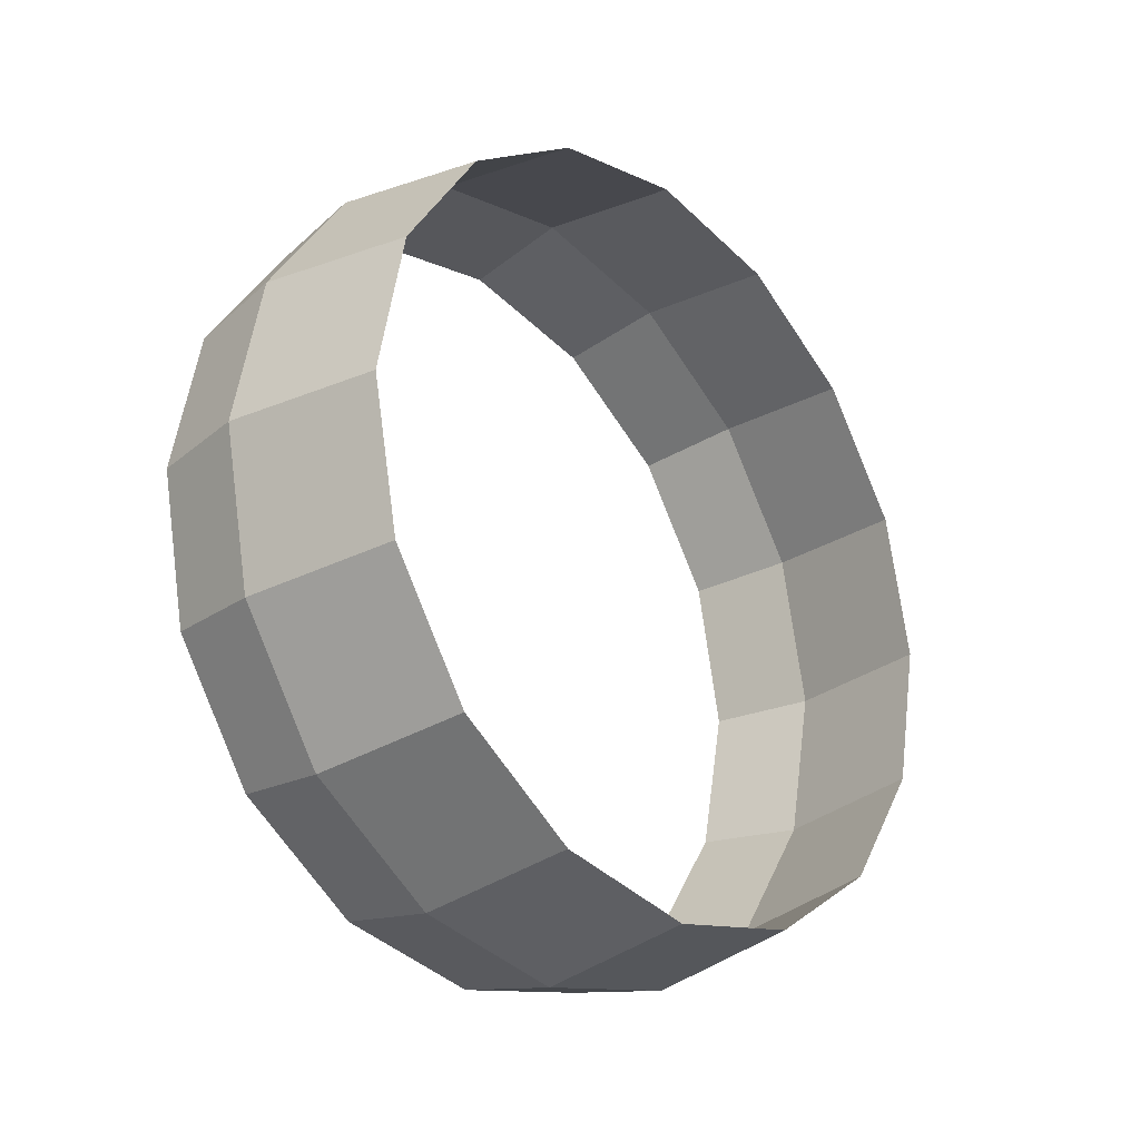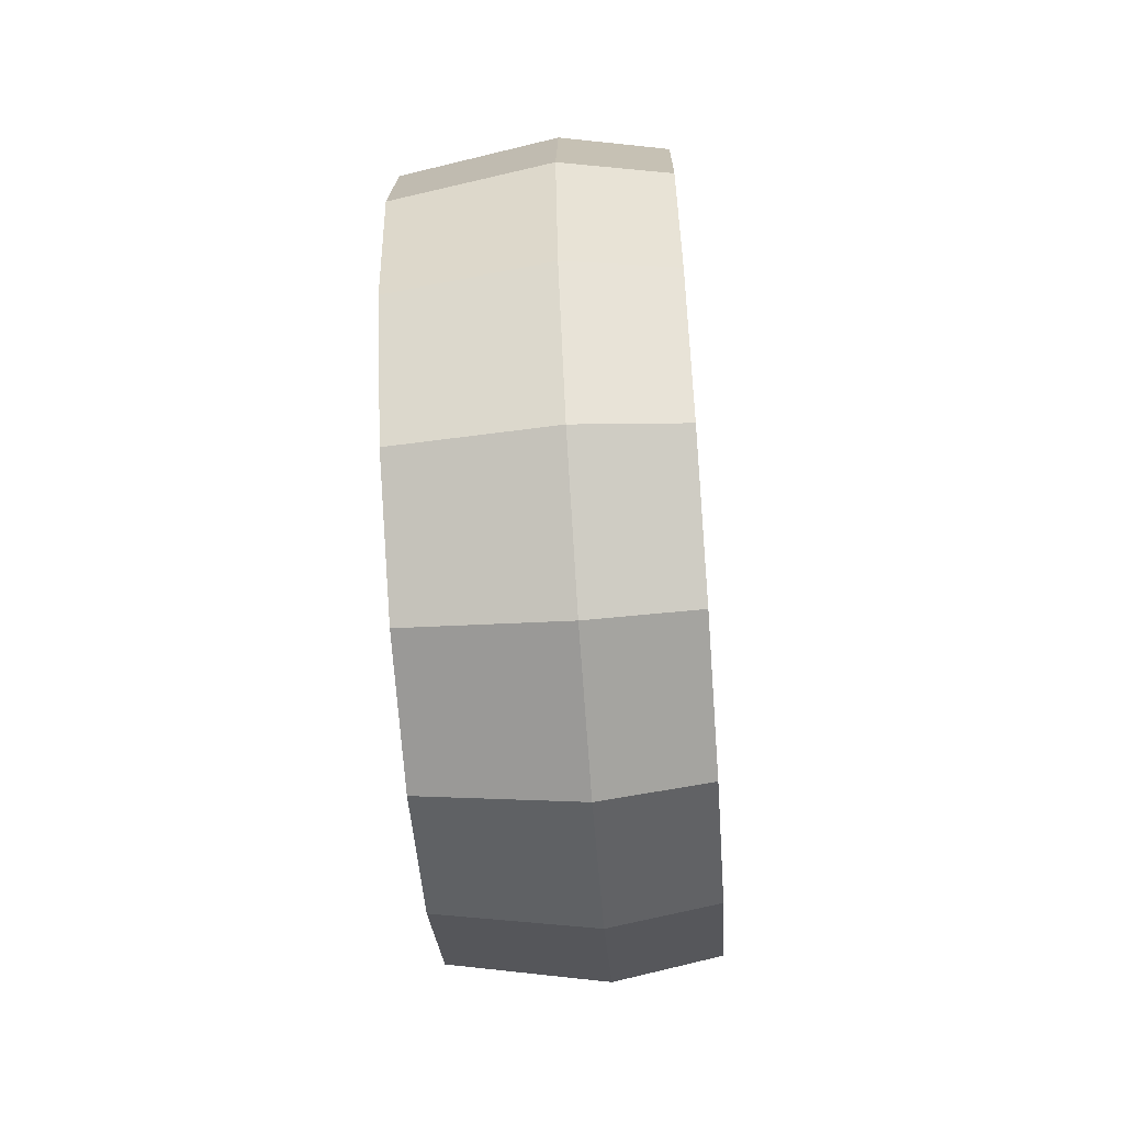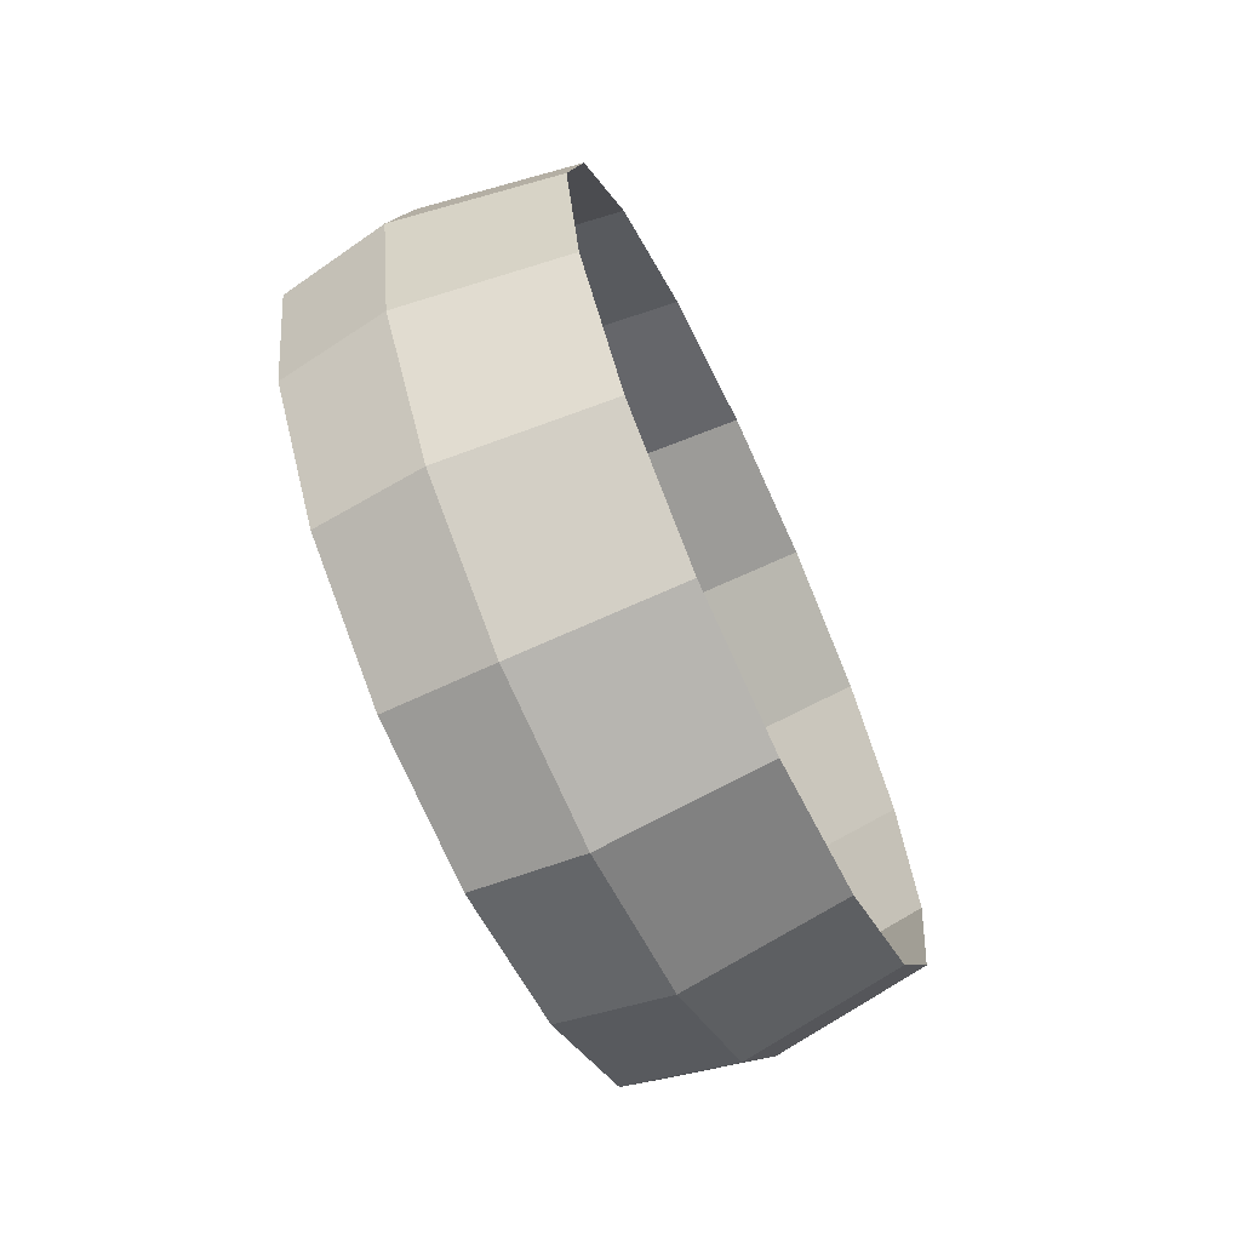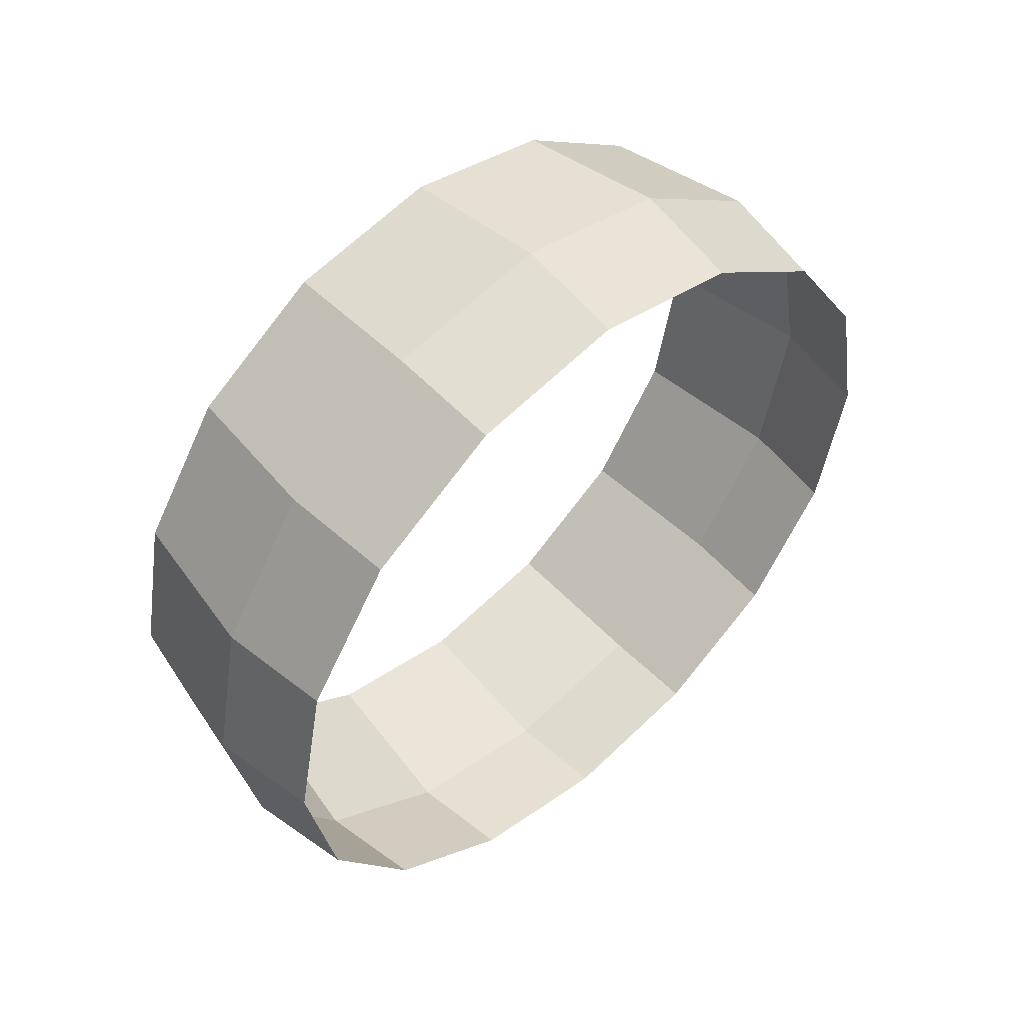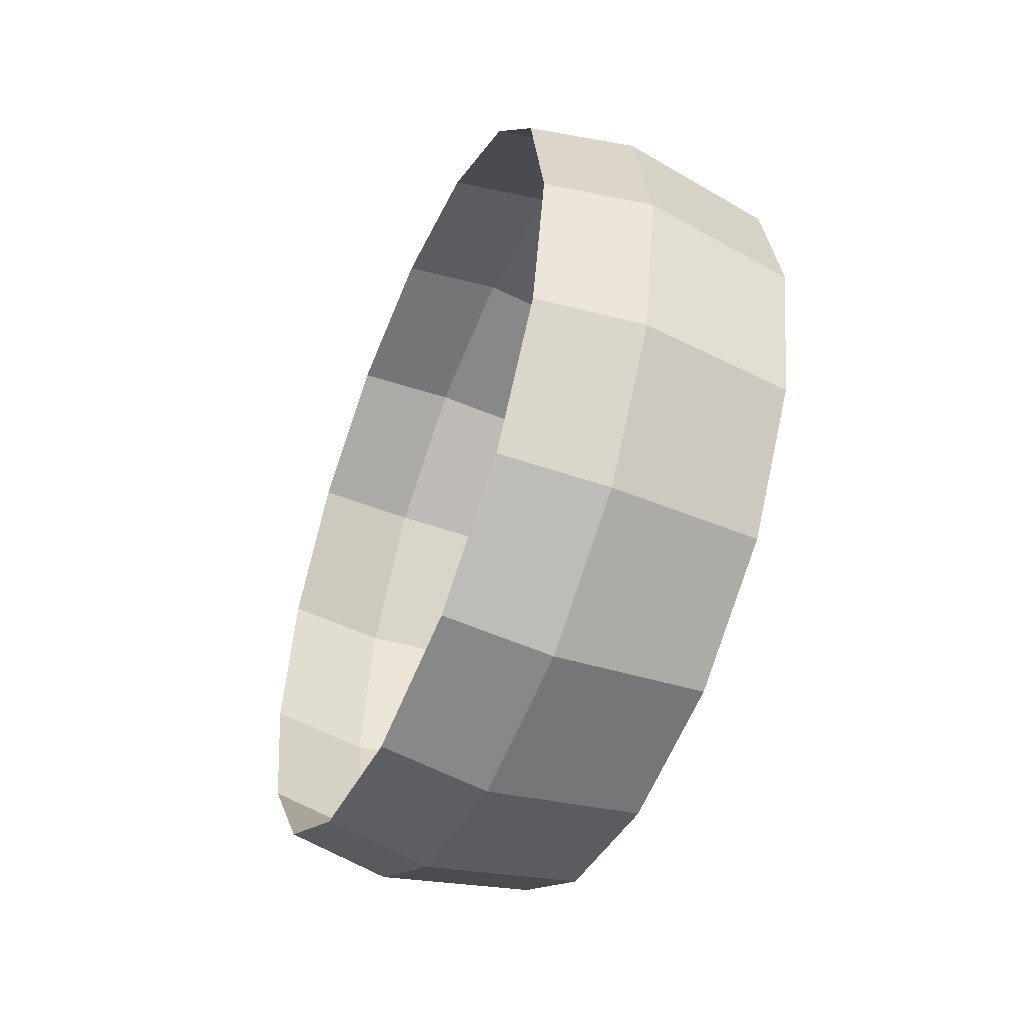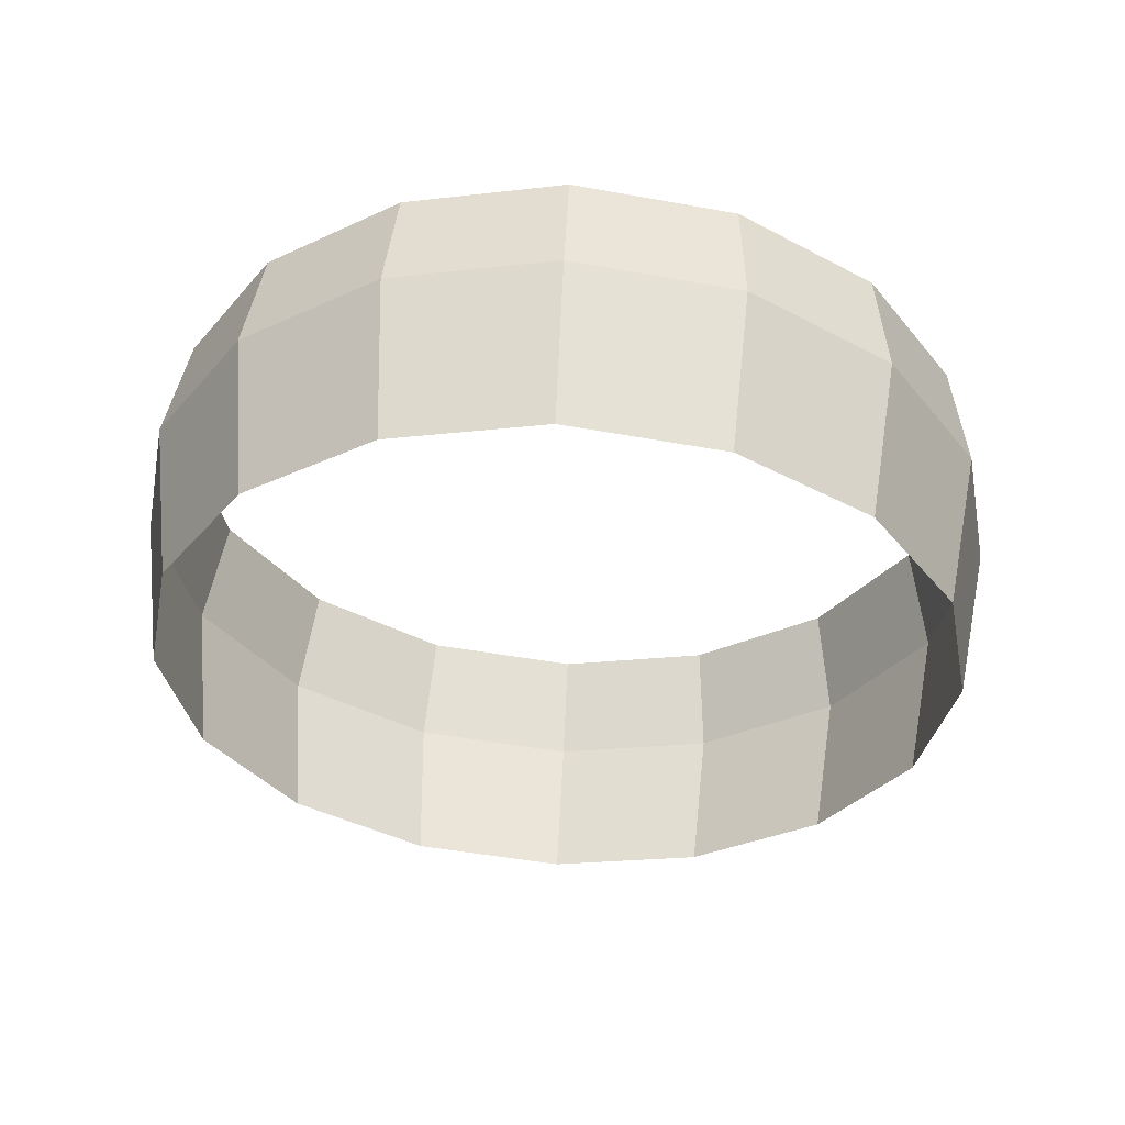
<metadata>
{"format":"obj","ext":"obj","renderer":"f3d","projection":"perspective","resolution":1024,"background":"white","views":[{"elev":-26.4,"azim":42.1,"up":"+Z"},{"elev":-60.7,"azim":-175.7,"up":"+Y"},{"elev":-66.5,"azim":25.1,"up":"+Z"},{"elev":51.9,"azim":-132.2,"up":"+Y"},{"elev":-49.4,"azim":-22.7,"up":"+Z"},{"elev":55.1,"azim":92.6,"up":"+Y"}]}
</metadata>
<code>
o model_13
v 1.645 10.95 -0.2056
v 1.645 10.8 -0.3028
v 1.463 10.97 -0.2267
v 1.463 10.81 -0.3304
v 1.463 10.97 -0.2267
v 1.463 11.07 -0.07154
v 1.645 10.95 -0.2056
v 1.645 11.04 -0.06007
v 1.463 10.63 0.5899
v 1.463 10.45 0.5535
v 1.645 10.63 0.56
v 1.645 10.46 0.5258
v 1.463 11.11 0.1115
v 1.34 11.09 0.1115
v 1.463 11.07 0.2946
v 1.34 11.05 0.2863
v 1.463 11.07 0.2946
v 1.34 11.05 0.2863
v 1.463 10.97 0.4498
v 1.34 10.95 0.4345
v 1.463 10.97 0.4498
v 1.34 10.95 0.4345
v 1.463 10.81 0.5535
v 1.34 10.8 0.5335
v 1.463 10.81 0.5535
v 1.34 10.8 0.5335
v 1.463 10.63 0.5899
v 1.34 10.63 0.5683
v 1.463 10.63 0.5899
v 1.34 10.63 0.5683
v 1.463 10.45 0.5535
v 1.34 10.45 0.5335
v 1.463 10.45 0.5535
v 1.34 10.45 0.5335
v 1.463 10.29 0.4498
v 1.34 10.31 0.4345
v 1.463 10.29 0.4498
v 1.34 10.31 0.4345
v 1.463 10.19 0.2946
v 1.34 10.21 0.2863
v 1.463 10.19 0.2946
v 1.34 10.21 0.2863
v 1.463 10.15 0.1115
v 1.34 10.17 0.1115
v 1.463 10.15 0.1115
v 1.34 10.17 0.1115
v 1.463 10.19 -0.07154
v 1.34 10.21 -0.06327
v 1.463 10.19 -0.07154
v 1.34 10.21 -0.06327
v 1.463 10.29 -0.2267
v 1.34 10.31 -0.2115
v 1.463 10.29 -0.2267
v 1.34 10.31 -0.2115
v 1.463 10.45 -0.3304
v 1.34 10.45 -0.3105
v 1.463 10.45 -0.3304
v 1.34 10.45 -0.3105
v 1.463 10.63 -0.3669
v 1.34 10.63 -0.3452
v 1.463 10.63 -0.3669
v 1.34 10.63 -0.3452
v 1.463 10.81 -0.3304
v 1.34 10.8 -0.3105
v 1.463 10.81 -0.3304
v 1.34 10.8 -0.3105
v 1.463 10.97 -0.2267
v 1.34 10.95 -0.2115
v 1.463 10.97 -0.2267
v 1.34 10.95 -0.2115
v 1.463 11.07 -0.07154
v 1.34 11.05 -0.06327
v 1.34 11.05 -0.06327
v 1.34 11.09 0.1115
v 1.463 11.07 -0.07154
v 1.463 11.11 0.1115
v 1.645 10.8 -0.3028
v 1.645 10.63 -0.3369
v 1.463 10.81 -0.3304
v 1.463 10.63 -0.3669
v 1.645 10.63 -0.3369
v 1.645 10.46 -0.3028
v 1.463 10.63 -0.3669
v 1.463 10.45 -0.3304
v 1.645 10.46 -0.3028
v 1.645 10.31 -0.2056
v 1.463 10.45 -0.3304
v 1.463 10.29 -0.2267
v 1.645 10.31 -0.2056
v 1.645 10.22 -0.06007
v 1.463 10.29 -0.2267
v 1.463 10.19 -0.07154
v 1.645 10.22 -0.06007
v 1.645 10.18 0.1115
v 1.463 10.19 -0.07154
v 1.463 10.15 0.1115
v 1.645 10.18 0.1115
v 1.645 10.22 0.2831
v 1.463 10.15 0.1115
v 1.463 10.19 0.2946
v 1.645 10.22 0.2831
v 1.645 10.31 0.4286
v 1.463 10.19 0.2946
v 1.463 10.29 0.4498
v 1.645 10.31 0.4286
v 1.645 10.46 0.5258
v 1.463 10.29 0.4498
v 1.463 10.45 0.5535
v 1.463 10.81 0.5535
v 1.463 10.63 0.5899
v 1.645 10.8 0.5258
v 1.645 10.63 0.56
v 1.463 10.97 0.4498
v 1.463 10.81 0.5535
v 1.645 10.95 0.4286
v 1.645 10.8 0.5258
v 1.463 11.07 0.2946
v 1.463 10.97 0.4498
v 1.645 11.04 0.2831
v 1.645 10.95 0.4286
v 1.463 11.11 0.1115
v 1.463 11.07 0.2946
v 1.645 11.08 0.1115
v 1.645 11.04 0.2831
v 1.645 11.08 0.1115
v 1.645 11.04 -0.06007
v 1.463 11.11 0.1115
v 1.463 11.07 -0.07154
f 1 2 3
f 2 4 3
f 3 4 4
f 4 5 4
f 4 5 5
f 5 6 5
f 5 6 7
f 6 8 7
f 7 8 8
f 8 9 8
f 8 9 9
f 9 10 9
f 9 10 11
f 10 12 11
f 11 12 12
f 12 13 12
f 12 13 13
f 13 14 13
f 13 14 15
f 14 16 15
f 15 16 16
f 16 17 16
f 16 17 17
f 17 18 17
f 17 18 19
f 18 20 19
f 19 20 20
f 20 21 20
f 20 21 21
f 21 22 21
f 21 22 23
f 22 24 23
f 23 24 24
f 24 25 24
f 24 25 25
f 25 26 25
f 25 26 27
f 26 28 27
f 27 28 28
f 28 29 28
f 28 29 29
f 29 30 29
f 29 30 31
f 30 32 31
f 31 32 32
f 32 33 32
f 32 33 33
f 33 34 33
f 33 34 35
f 34 36 35
f 35 36 36
f 36 37 36
f 36 37 37
f 37 38 37
f 37 38 39
f 38 40 39
f 39 40 40
f 40 41 40
f 40 41 41
f 41 42 41
f 41 42 43
f 42 44 43
f 43 44 44
f 44 45 44
f 44 45 45
f 45 46 45
f 45 46 47
f 46 48 47
f 47 48 48
f 48 49 48
f 48 49 49
f 49 50 49
f 49 50 51
f 50 52 51
f 51 52 52
f 52 53 52
f 52 53 53
f 53 54 53
f 53 54 55
f 54 56 55
f 55 56 56
f 56 57 56
f 56 57 57
f 57 58 57
f 57 58 59
f 58 60 59
f 59 60 60
f 60 61 60
f 60 61 61
f 61 62 61
f 61 62 63
f 62 64 63
f 63 64 64
f 64 65 64
f 64 65 65
f 65 66 65
f 65 66 67
f 66 68 67
f 67 68 68
f 68 69 68
f 68 69 69
f 69 70 69
f 69 70 71
f 70 72 71
f 71 72 72
f 72 73 72
f 72 73 73
f 73 74 73
f 73 74 75
f 74 76 75
f 75 76 76
f 76 77 76
f 76 77 77
f 77 78 77
f 77 78 79
f 78 80 79
f 79 80 80
f 80 81 80
f 80 81 81
f 81 82 81
f 81 82 83
f 82 84 83
f 83 84 84
f 84 85 84
f 84 85 85
f 85 86 85
f 85 86 87
f 86 88 87
f 87 88 88
f 88 89 88
f 88 89 89
f 89 90 89
f 89 90 91
f 90 92 91
f 91 92 92
f 92 93 92
f 92 93 93
f 93 94 93
f 93 94 95
f 94 96 95
f 95 96 96
f 96 97 96
f 96 97 97
f 97 98 97
f 97 98 99
f 98 100 99
f 99 100 100
f 100 101 100
f 100 101 101
f 101 102 101
f 101 102 103
f 102 104 103
f 103 104 104
f 104 105 104
f 104 105 105
f 105 106 105
f 105 106 107
f 106 108 107
f 107 108 108
f 108 109 108
f 108 109 109
f 109 110 109
f 109 110 111
f 110 112 111
f 111 112 112
f 112 113 112
f 112 113 113
f 113 114 113
f 113 114 115
f 114 116 115
f 115 116 116
f 116 117 116
f 116 117 117
f 117 118 117
f 117 118 119
f 118 120 119
f 119 120 120
f 120 121 120
f 120 121 121
f 121 122 121
f 121 122 123
f 122 124 123
f 123 124 124
f 124 125 124
f 124 125 125
f 125 126 125
f 125 126 127
f 126 128 127

</code>
